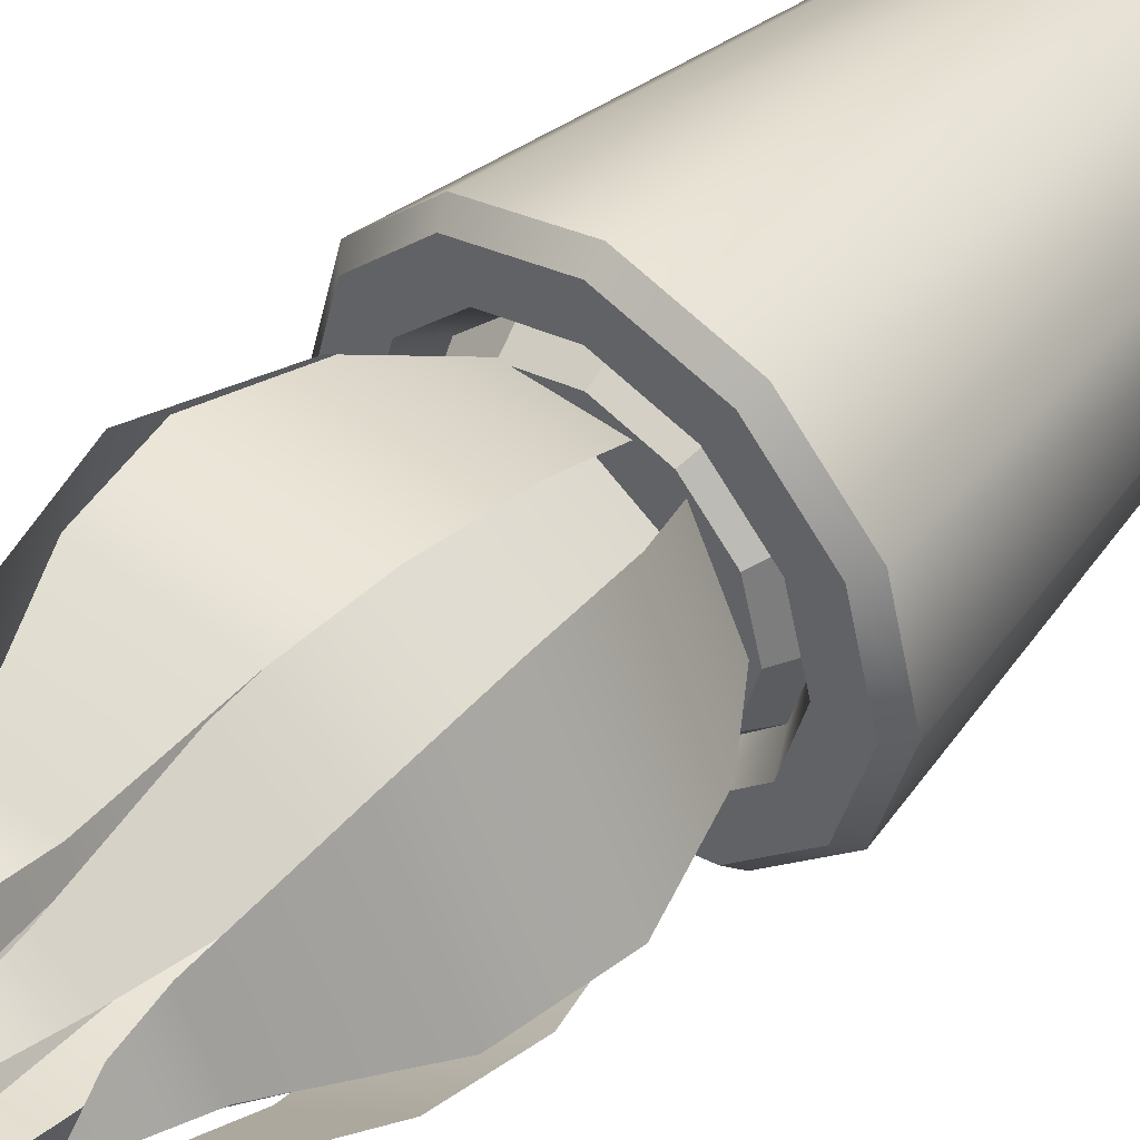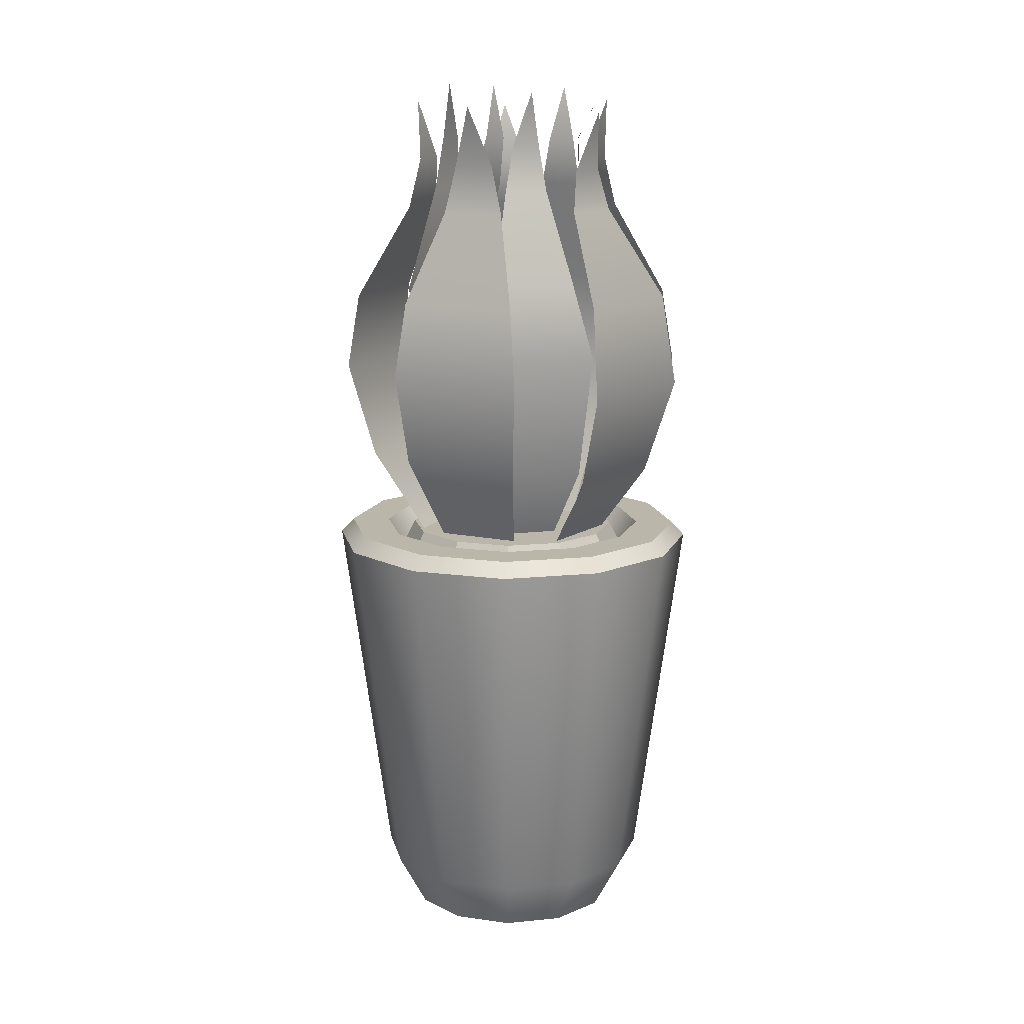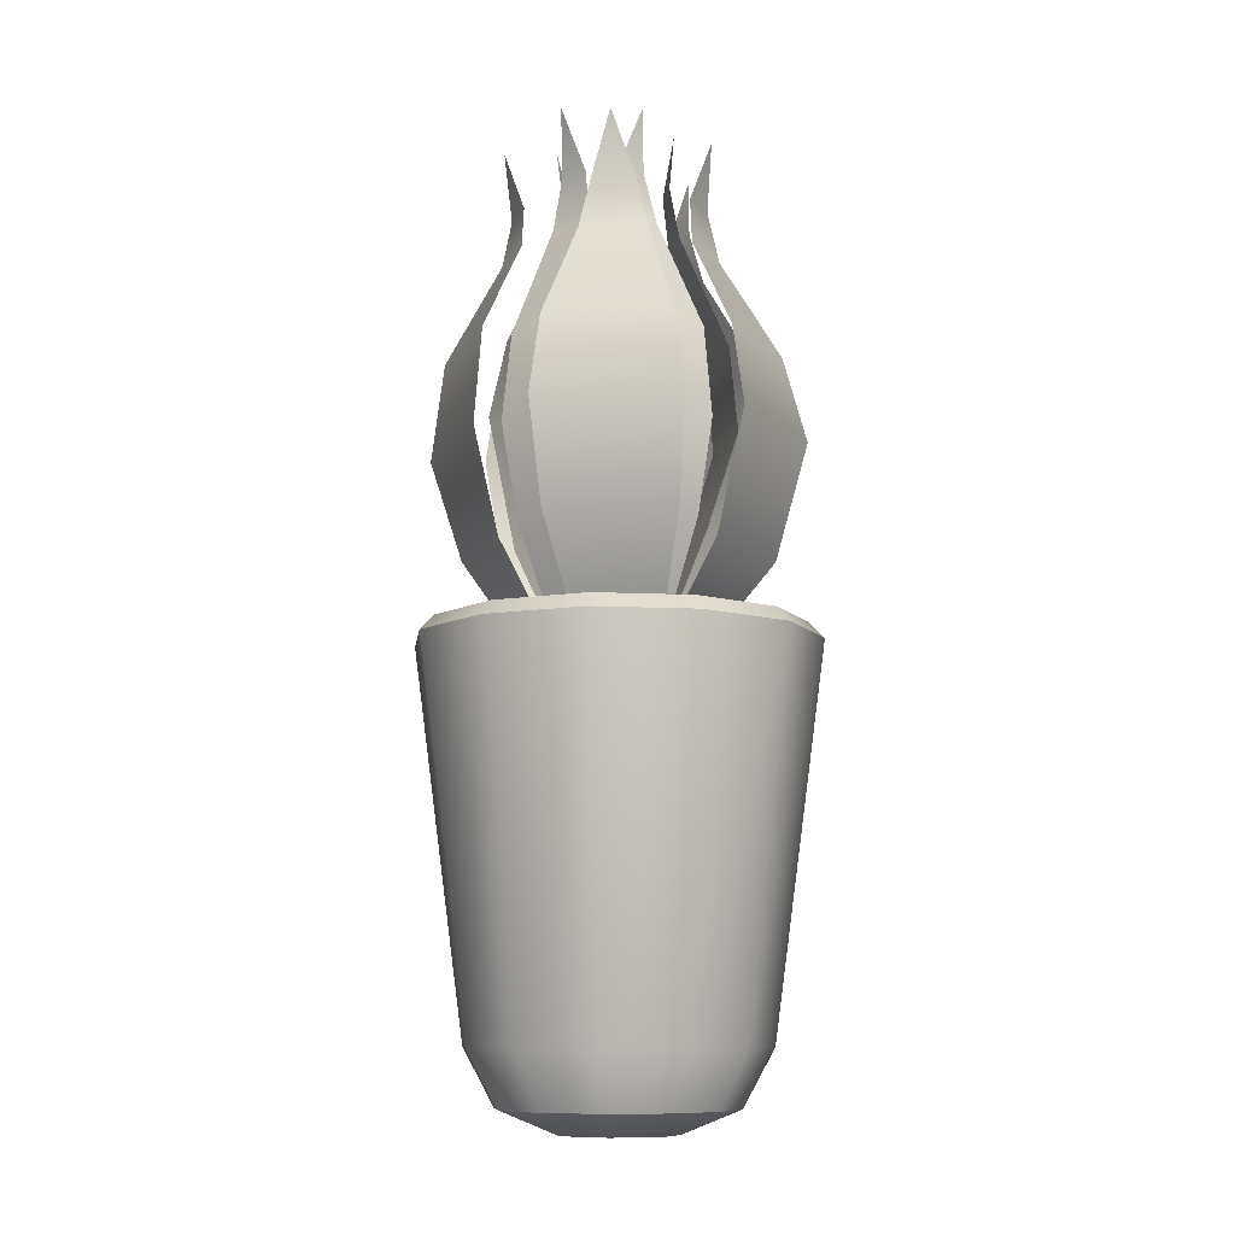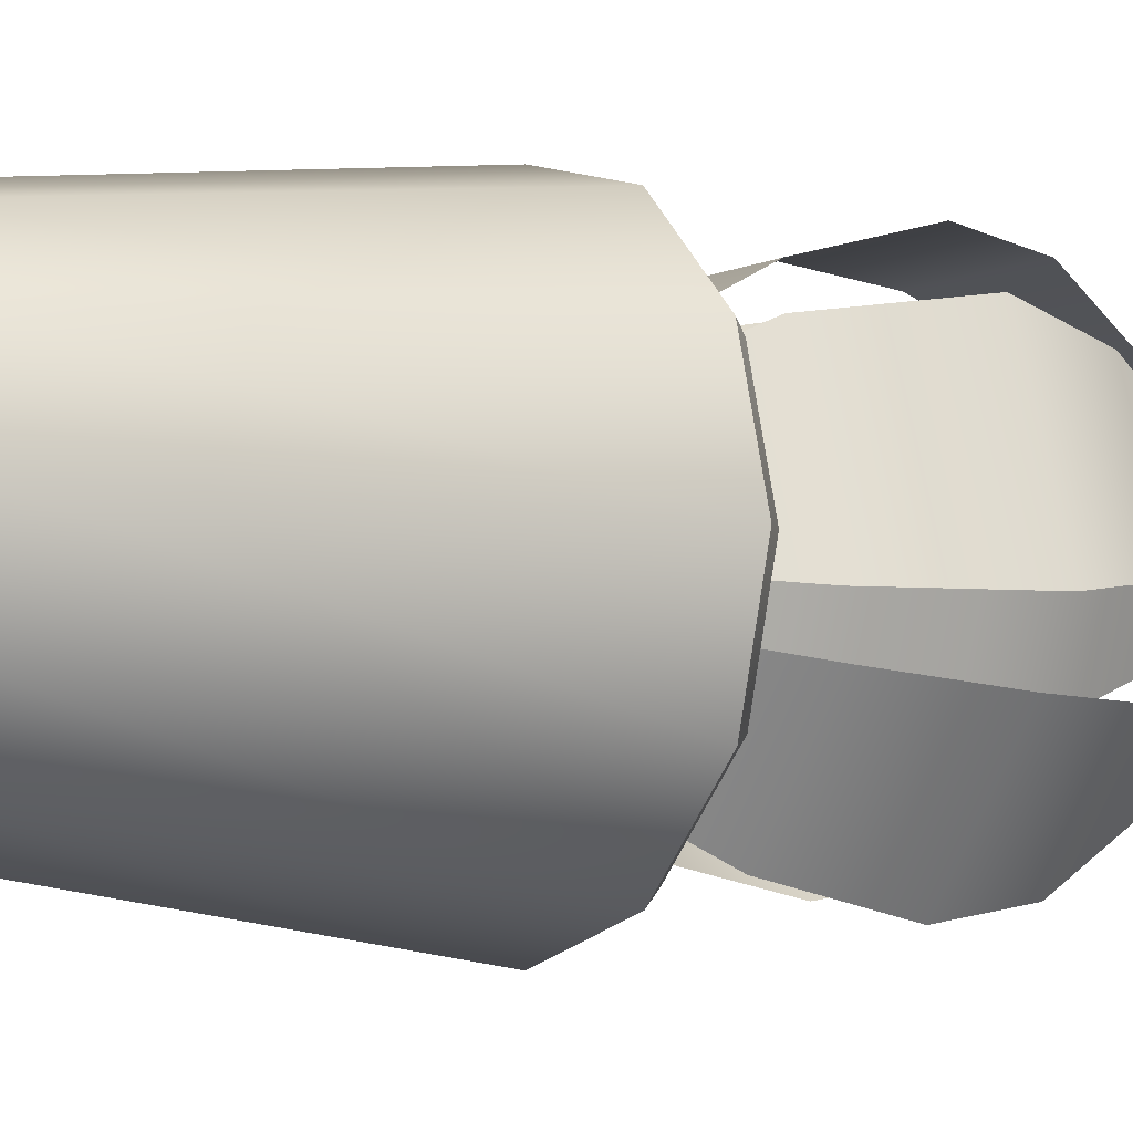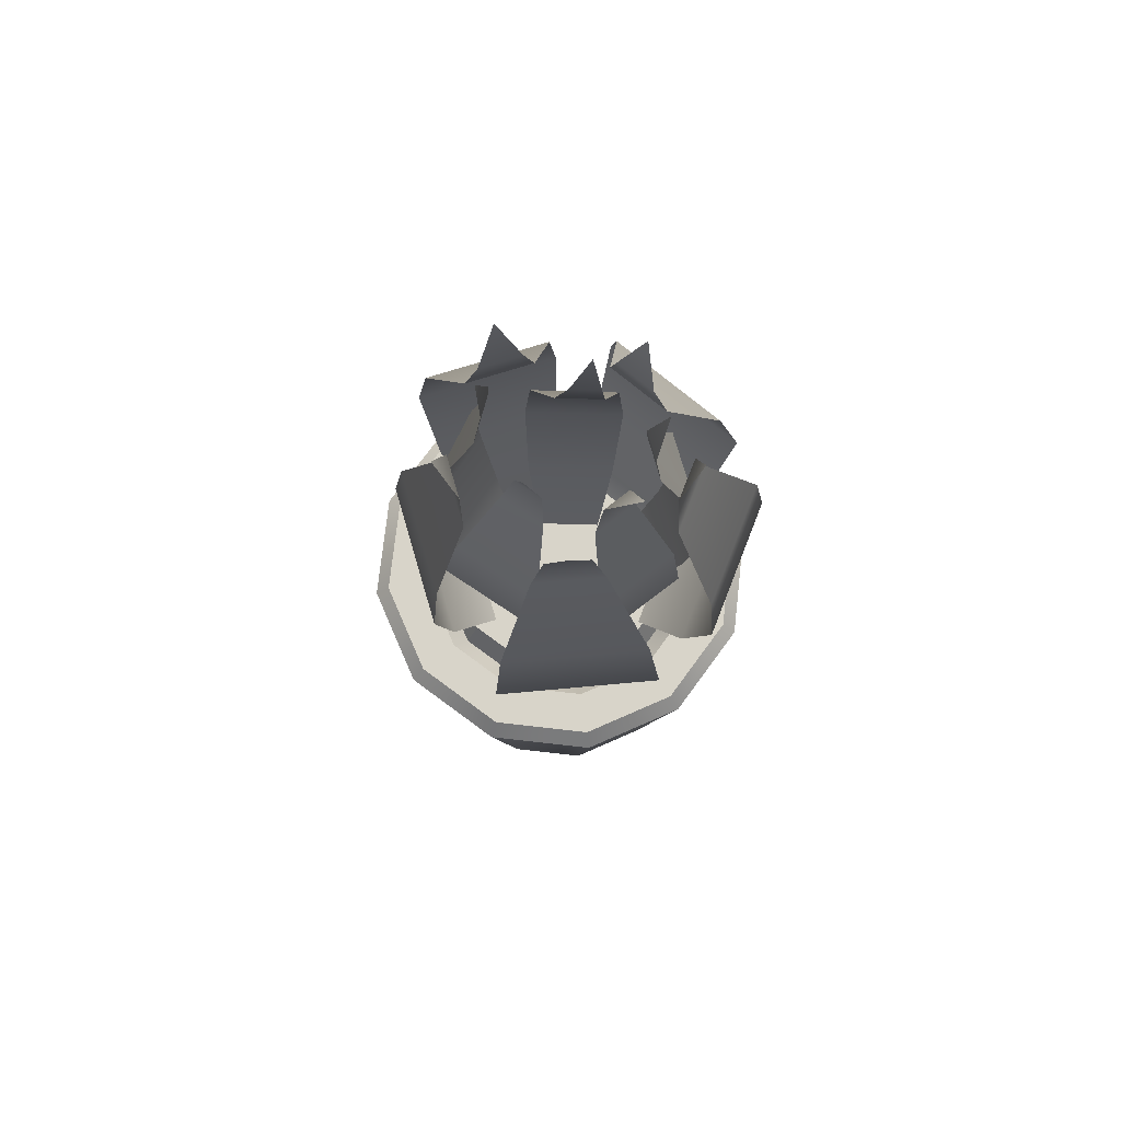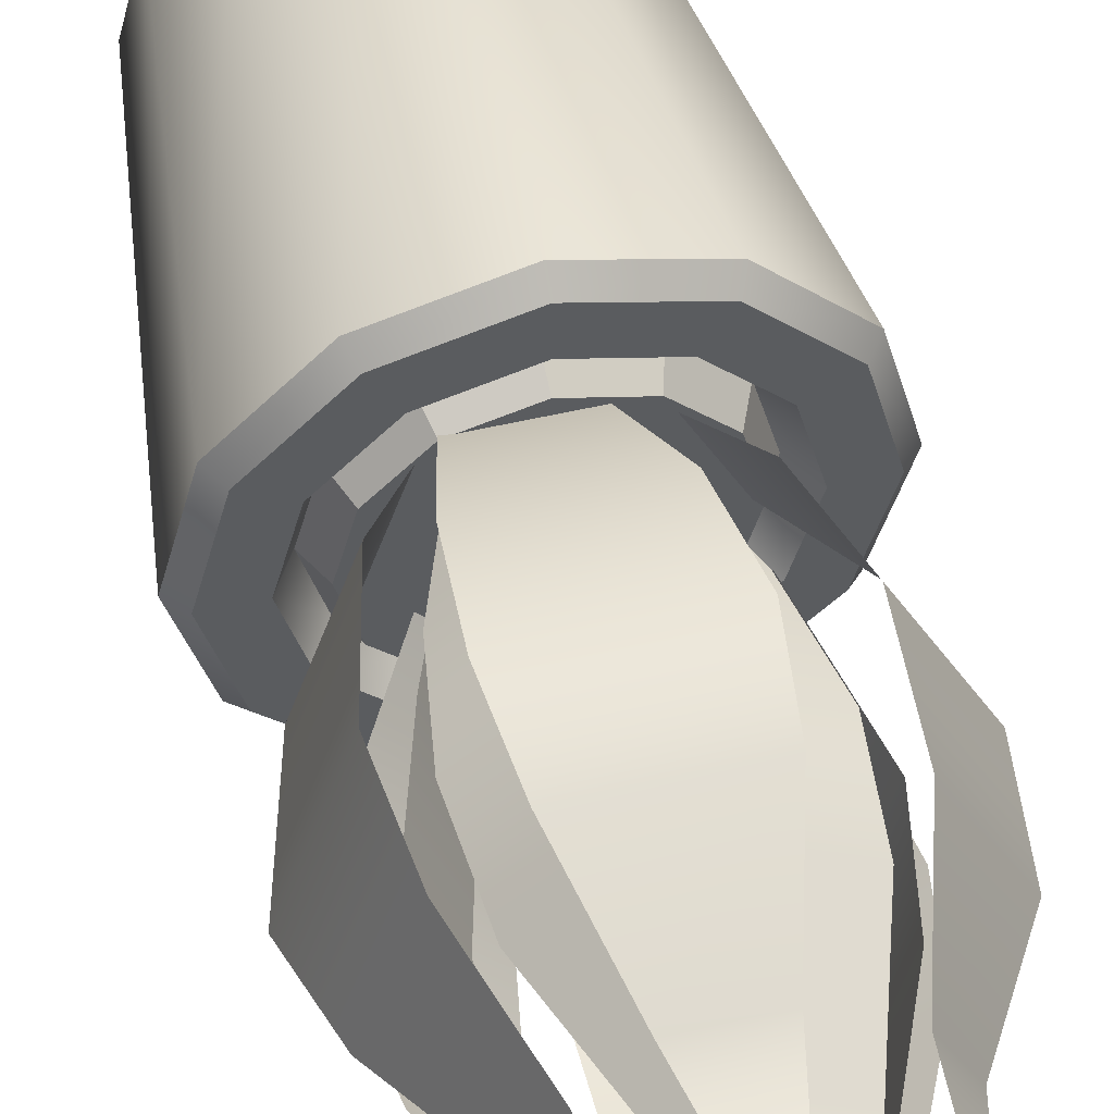
<metadata>
{"format":"obj","ext":"obj","renderer":"f3d","projection":"perspective","resolution":1024,"background":"white","views":[{"elev":45.8,"azim":-138.8,"up":"+Z"},{"elev":13.8,"azim":-117.6,"up":"+Y"},{"elev":-10.0,"azim":7.6,"up":"+Y"},{"elev":-6.2,"azim":55.3,"up":"+Z"},{"elev":75.7,"azim":-68.6,"up":"+Y"},{"elev":52.8,"azim":165.9,"up":"+Z"}]}
</metadata>
<code>
o Plant_1
v -0.07438 0.493 -0.1288
v 0 0.493 -0.1488
v -0.1288 0.493 -0.07438
v -0.1488 0.493 -0
v -0.1288 0.493 0.07438
v -0.07438 0.493 0.1288
v 0 0.493 0.1488
v 0.07438 0.493 0.1288
v 0.1288 0.493 0.07438
v 0.1488 0.493 -0
v 0.1288 0.493 -0.07438
v 0.07438 0.493 -0.1288
v 0 0.08256 -0.1523
v 0 0 -0.06087
v 0 0.02418 -0.1205
v -0.03043 0 -0.05271
v -0.07616 0.08256 -0.1319
v -0.06024 0.02418 -0.1043
v -0.05271 0 -0.03043
v -0.1319 0.08256 -0.07616
v -0.1043 0.02418 -0.06024
v -0.06087 0 -0
v -0.1523 0.08256 -0
v -0.1205 0.02418 -0
v -0.05271 0 0.03043
v -0.1319 0.08256 0.07616
v -0.1043 0.02418 0.06024
v -0.03043 0 0.05271
v -0.07616 0.08256 0.1319
v -0.06024 0.02418 0.1043
v -0 0 0.06087
v 0 0.08256 0.1523
v -0 0.02418 0.1205
v 0.03043 0 0.05271
v 0.07616 0.08256 0.1319
v 0.06024 0.02418 0.1043
v 0.05271 0 0.03043
v 0.1319 0.08256 0.07616
v 0.1043 0.02418 0.06024
v 0.06087 0 -0
v 0.1523 0.08256 -0
v 0.1205 0.02418 -0
v 0.05271 0 -0.03043
v 0.1319 0.08256 -0.07616
v 0.1043 0.02418 -0.06024
v 0.03043 0 -0.05271
v 0.07616 0.08256 -0.1319
v 0.06024 0.02418 -0.1043
v -0.06559 0.4644 -0.1136
v 0 0.4644 -0.1312
v -0.1136 0.4644 -0.06559
v -0.1312 0.4644 -0
v -0.1136 0.4644 0.06559
v -0.06559 0.4644 0.1136
v 0 0.4644 0.1312
v 0.06559 0.4644 0.1136
v 0.1136 0.4644 0.06559
v 0.1312 0.4644 -0
v 0.1136 0.4644 -0.06559
v 0.06559 0.4644 -0.1136
v -0.01355 0.4381 0.06064
v 0.04159 0.4381 0.06064
v 0.04274 0.4353 -0.005248
v 0.0256 0.4353 0.04741
v -0.02821 0.4796 0.09636
v -0.05018 0.7656 0.1751
v -0.05142 0.5824 0.1563
v -0.05942 0.685 0.1852
v 0.07798 0.7658 0.1751
v 0.05625 0.4796 0.09636
v 0.08746 0.6851 0.1852
v 0.07946 0.5824 0.1563
v 0.01059 0.9857 0.1314
v -0.02203 0.8666 0.1249
v -0.01037 0.9207 0.1171
v 0.03331 0.9206 0.1171
v 0.04666 0.8666 0.1249
v 0.05534 0.4665 0.07317
v 0.1267 0.7653 0.1191
v 0.1112 0.5587 0.1208
v 0.1394 0.68 0.1395
v 0.1673 0.7654 -0.005593
v 0.08255 0.4665 -0.01033
v 0.1909 0.6802 -0.01851
v 0.157 0.5586 -0.02
v 0.1015 0.9785 0.0434
v 0.08422 0.8643 0.07389
v 0.08093 0.9146 0.05967
v 0.09445 0.9146 0.01814
v 0.1055 0.8643 0.008575
v -0.004265 0.4381 -0.06747
v 0.03022 0.4381 -0.02443
v 0.06726 0.4796 -0.03533
v 0.1423 0.7657 -0.06748
v 0.1286 0.5823 -0.05474
v 0.1561 0.6852 -0.06654
v 0.06212 0.7657 -0.1675
v 0.01444 0.4796 -0.1012
v 0.06425 0.6851 -0.1811
v 0.04674 0.5823 -0.1569
v 0.06438 0.9861 -0.0882
v 0.0827 0.8667 -0.05834
v 0.06788 0.921 -0.06275
v 0.04056 0.921 -0.09683
v 0.03975 0.8668 -0.1119
v -0.04576 0.4381 -0.0198
v -0.002218 0.4381 -0.05365
v -0.01257 0.4796 -0.09084
v -0.03584 0.7672 -0.1526
v -0.02851 0.5842 -0.148
v -0.03442 0.6858 -0.1663
v -0.137 0.7672 -0.07391
v -0.07925 0.4796 -0.039
v -0.1504 0.6858 -0.07611
v -0.1318 0.5842 -0.0677
v -0.07236 0.9822 -0.09239
v -0.03551 0.8659 -0.1028
v -0.04425 0.9177 -0.09314
v -0.07873 0.9178 -0.06633
v -0.08973 0.8659 -0.06064
v -0.03128 0.4356 0.04501
v -0.05591 0.4356 -0.004337
v -0.09404 0.471 -0.000654
v -0.1772 0.7676 0.007967
v -0.1575 0.562 0.005854
v -0.191 0.6662 0.005509
v -0.1133 0.7678 0.136
v -0.05633 0.471 0.07491
v -0.1178 0.6664 0.1522
v -0.09801 0.5619 0.125
v -0.1091 0.9745 0.05094
v -0.1169 0.8668 0.01642
v -0.1056 0.9115 0.02519
v -0.08608 0.9115 0.06427
v -0.08564 0.8667 0.07916
v -0.001806 0.4262 0.05457
v 0.02816 0.4262 0.03153
v 0.006159 0.4752 0.0816
v 0.0268 0.7756 0.1327
v 0.02255 0.588 0.1286
v 0.02976 0.6826 0.1464
v 0.09579 0.7756 0.07969
v 0.05152 0.4752 0.04672
v 0.1044 0.6824 0.08896
v 0.08909 0.588 0.07742
v 0.0367 0.9999 0.08863
v 0.01071 0.8894 0.09456
v 0.0116 0.941 0.08697
v 0.03554 0.9402 0.06904
v 0.04824 0.8884 0.06616
v 0.02179 0.4262 0.02112
v 0.009031 0.4262 -0.01446
v 0.04823 0.4734 0.02231
v 0.1154 0.7732 0.01679
v 0.09299 0.5862 0.02332
v 0.124 0.6844 0.02051
v 0.08574 0.7733 -0.0659
v 0.02868 0.4734 -0.03218
v 0.09004 0.6846 -0.07425
v 0.0627 0.5863 -0.06112
v 0.05955 1.002 0.007026
v 0.06613 0.8885 0.01839
v 0.05591 0.9423 0.01811
v 0.0458 0.9422 -0.01007
v 0.05023 0.8883 -0.02592
v 0.007449 0.4262 -0.02384
v -0.03035 0.4262 -0.02403
v 0.01307 0.4734 -0.04598
v 0.04523 0.7741 -0.111
v 0.03089 0.5865 -0.08032
v 0.04764 0.6858 -0.1055
v -0.04232 0.7745 -0.1183
v -0.04457 0.4734 -0.05128
v -0.05062 0.6863 -0.1275
v -0.05665 0.5867 -0.09993
v -0.000941 1.006 -0.07919
v 0.02852 0.8896 -0.08346
v 0.0207 0.9452 -0.07701
v -0.008988 0.9453 -0.07316
v -0.01831 0.8897 -0.07862
v -0.02025 0.4262 -0.02732
v -0.02835 0.4262 0.009599
v -0.03866 0.4622 -0.04342
v -0.09095 0.787 -0.07053
v -0.0724 0.5653 -0.08052
v -0.09654 0.7035 -0.09328
v -0.1106 0.7869 0.01938
v -0.05181 0.4622 0.01651
v -0.1252 0.7033 0.03757
v -0.09797 0.5653 0.03609
v -0.0649 0.9964 -0.009263
v -0.05593 0.888 -0.037
v -0.05007 0.9375 -0.02473
v -0.05626 0.9375 0.004569
v -0.06578 0.888 0.009046
v -0.03298 0.4262 0.0252
v -0.000584 0.4262 0.04467
v -0.0542 0.4734 0.041
v -0.09487 0.7759 0.07955
v -0.08902 0.5864 0.06805
v -0.1039 0.6868 0.08217
v -0.01957 0.7757 0.1248
v -0.004587 0.4734 0.07083
v -0.01763 0.6867 0.134
v -0.01214 0.5863 0.1143
v -0.0441 1.003 0.09509
v -0.05759 0.8897 0.05609
v -0.0479 0.944 0.05975
v -0.02203 0.9436 0.07481
v -0.01705 0.8893 0.08002
v -0.1028 0.4775 -0.1781
v -0.09556 0.493 -0.1655
v 0 0.493 -0.1911
v 0 0.4775 -0.2057
v -0.1781 0.4775 -0.1028
v -0.1655 0.493 -0.09556
v -0.2057 0.4775 -0
v -0.1911 0.493 -0
v -0.1781 0.4775 0.1028
v -0.1655 0.493 0.09556
v -0.1028 0.4775 0.1781
v -0.09556 0.493 0.1655
v 0 0.4775 0.2057
v 0 0.493 0.1911
v 0.1028 0.4775 0.1781
v 0.09556 0.493 0.1655
v 0.1781 0.4775 0.1028
v 0.1655 0.493 0.09556
v 0.2057 0.4775 -0
v 0.1911 0.493 -0
v 0.1781 0.4775 -0.1028
v 0.1655 0.493 -0.09556
v 0.1028 0.4775 -0.1781
v 0.09556 0.493 -0.1655
v -0.05842 0.4918 -0.1012
v -0 0.4918 -0.1168
v -0.1012 0.4918 -0.05842
v -0.1168 0.4918 -0
v -0.1012 0.4918 0.05841
v -0.05842 0.4918 0.1012
v -0 0.4918 0.1168
v 0.05841 0.4918 0.1012
v 0.1012 0.4918 0.05841
v 0.1168 0.4918 -0
v 0.1012 0.4918 -0.05842
v 0.05841 0.4918 -0.1012
f 4 3 216 218
f 6 7 55 54
f 6 5 220 222
f 10 9 228 230
f 7 6 222 224
f 16 14 46 43 40 37 34 31 28 25 22 19
f 11 10 230 232
f 8 7 224 226
f 2 12 234 213
f 5 4 218 220
f 12 11 232 234
f 9 8 226 228
f 17 13 15 18
f 18 15 14 16
f 20 17 18 21
f 21 18 16 19
f 23 20 21 24
f 24 21 19 22
f 26 23 24 27
f 27 24 22 25
f 29 26 27 30
f 30 27 25 28
f 32 29 30 33
f 33 30 28 31
f 35 32 33 36
f 36 33 31 34
f 38 35 36 39
f 39 36 34 37
f 41 38 39 42
f 42 39 37 40
f 44 41 42 45
f 45 42 40 43
f 47 44 45 48
f 48 45 43 46
f 13 47 48 15
f 15 48 46 14
f 3 1 212 216
f 13 17 211 214
f 17 20 215 211
f 20 23 217 215
f 23 26 219 217
f 26 29 221 219
f 29 32 223 221
f 32 35 225 223
f 35 38 227 225
f 38 41 229 227
f 41 44 231 229
f 44 47 233 231
f 47 13 214 233
f 54 55 241 240
f 3 4 52 51
f 10 11 59 58
f 7 8 56 55
f 4 5 53 52
f 11 12 60 59
f 2 1 49 50
f 8 9 57 56
f 5 6 54 53
f 12 2 50 60
f 1 3 51 49
f 9 10 58 57
f 82 84 81 79
f 69 71 68 66
f 71 72 67 68
f 72 70 65 67
f 61 65 70 62
f 66 74 77 69
f 76 77 74 75
f 75 73 76
f 84 85 80 81
f 85 83 78 80
f 64 78 83 63
f 79 87 90 82
f 89 90 87 88
f 88 86 89
f 97 99 96 94
f 99 100 95 96
f 100 98 93 95
f 92 93 98 91
f 94 102 105 97
f 104 105 102 103
f 103 101 104
f 112 114 111 109
f 114 115 110 111
f 115 113 108 110
f 107 108 113 106
f 109 117 120 112
f 119 120 117 118
f 118 116 119
f 127 129 126 124
f 129 130 125 126
f 130 128 123 125
f 122 123 128 121
f 124 132 135 127
f 134 135 132 133
f 133 131 134
f 142 144 141 139
f 144 145 140 141
f 145 143 138 140
f 136 138 143 137
f 139 147 150 142
f 149 150 147 148
f 148 146 149
f 157 159 156 154
f 159 160 155 156
f 160 158 153 155
f 151 153 158 152
f 154 162 165 157
f 164 165 162 163
f 163 161 164
f 172 174 171 169
f 174 175 170 171
f 175 173 168 170
f 166 168 173 167
f 169 177 180 172
f 179 180 177 178
f 178 176 179
f 187 189 186 184
f 189 190 185 186
f 190 188 183 185
f 181 183 188 182
f 184 192 195 187
f 194 195 192 193
f 193 191 194
f 202 204 201 199
f 204 205 200 201
f 205 203 198 200
f 196 198 203 197
f 199 207 210 202
f 209 210 207 208
f 208 206 209
f 212 213 214 211
f 216 212 211 215
f 218 216 215 217
f 220 218 217 219
f 222 220 219 221
f 224 222 221 223
f 226 224 223 225
f 228 226 225 227
f 230 228 227 229
f 232 230 229 231
f 234 232 231 233
f 213 234 233 214
f 1 2 213 212
f 235 237 238 239 240 241 242 243 244 245 246 236
f 51 52 238 237
f 58 59 245 244
f 55 56 242 241
f 52 53 239 238
f 59 60 246 245
f 50 49 235 236
f 56 57 243 242
f 53 54 240 239
f 60 50 236 246
f 49 51 237 235
f 57 58 244 243

</code>
